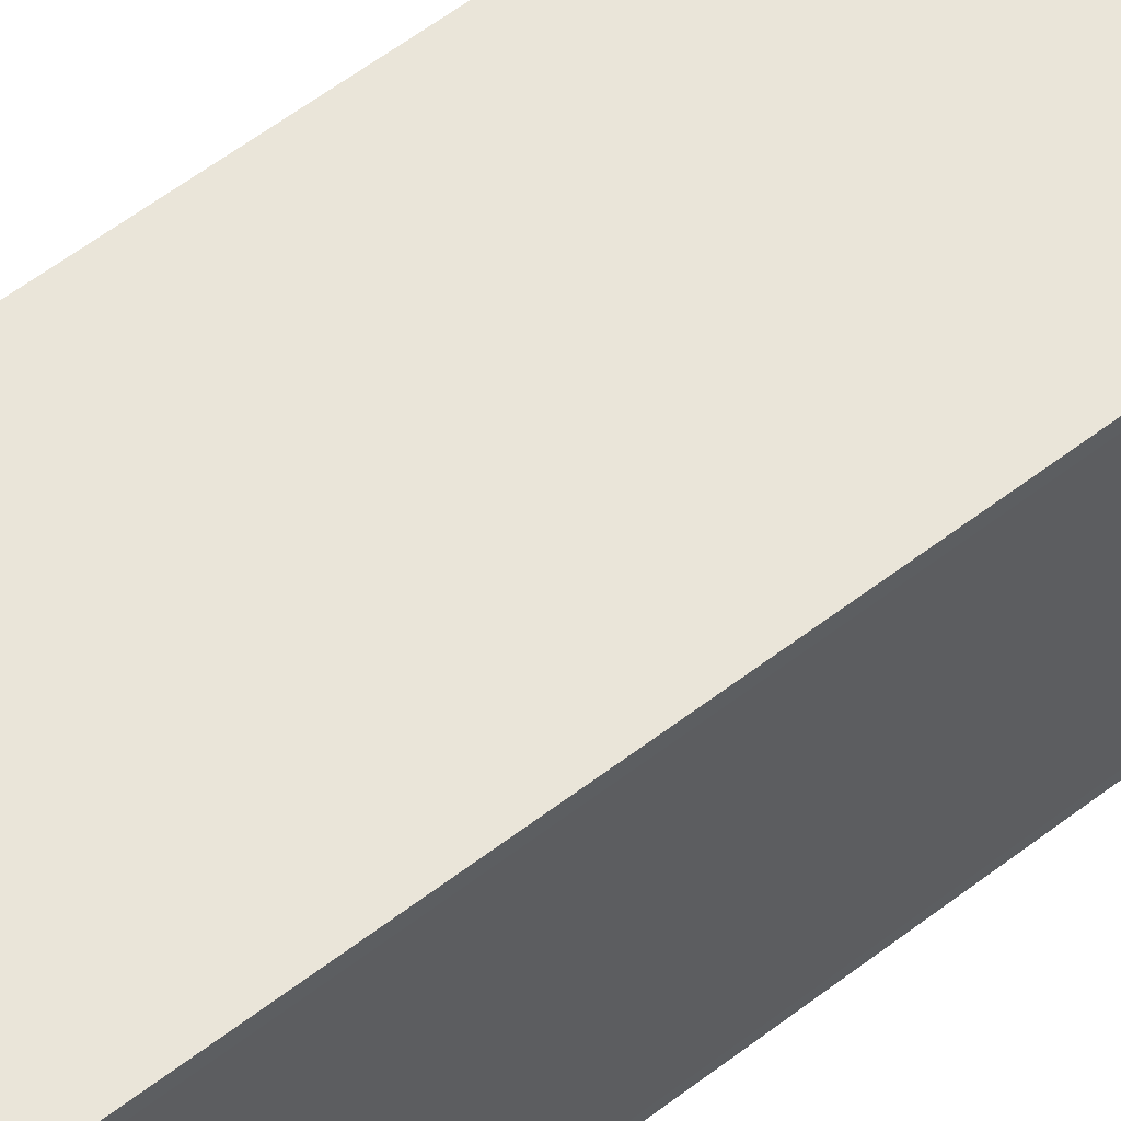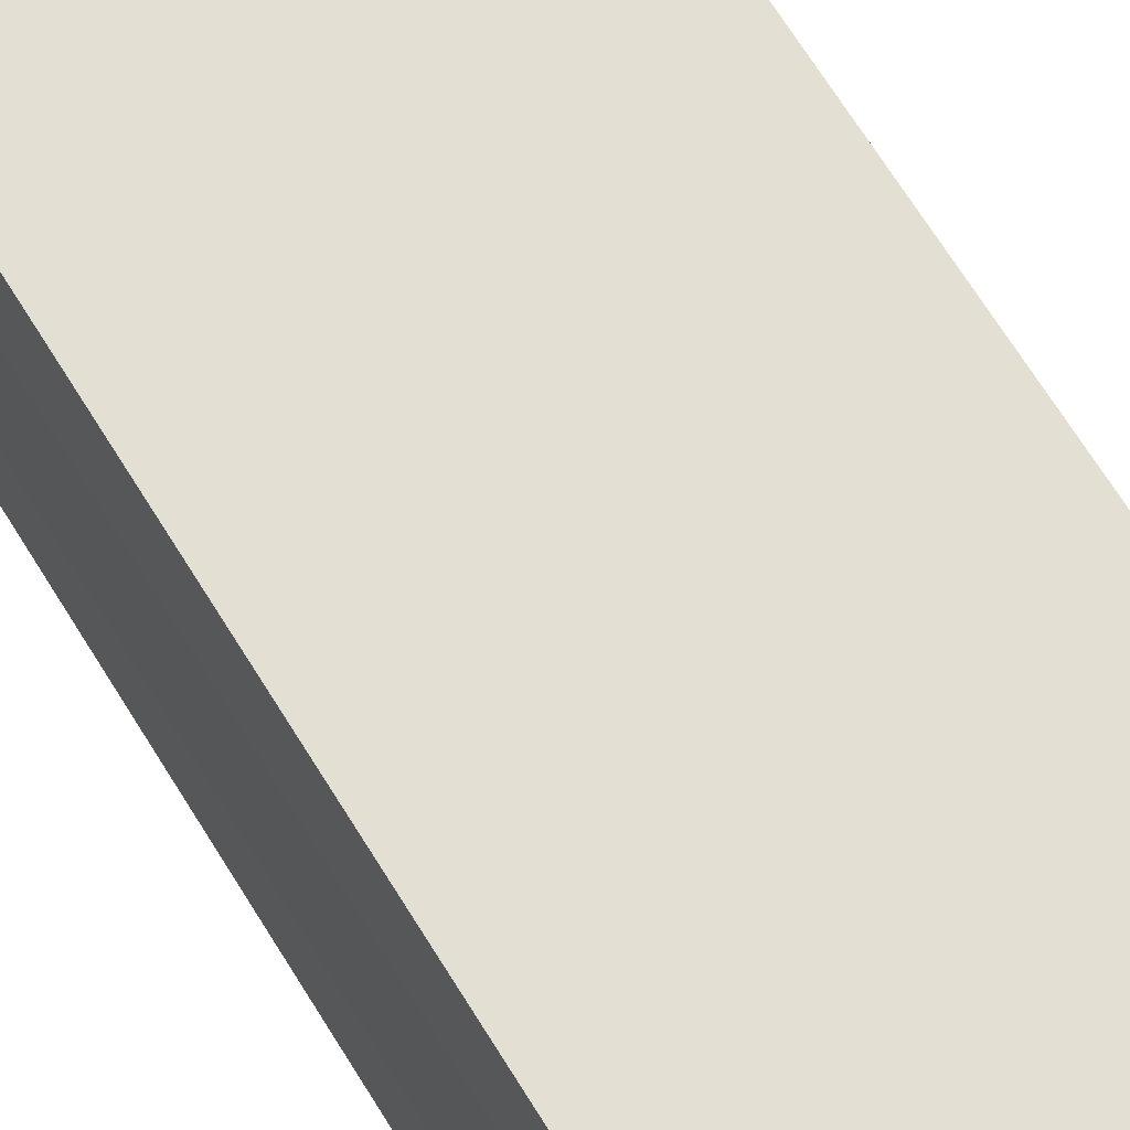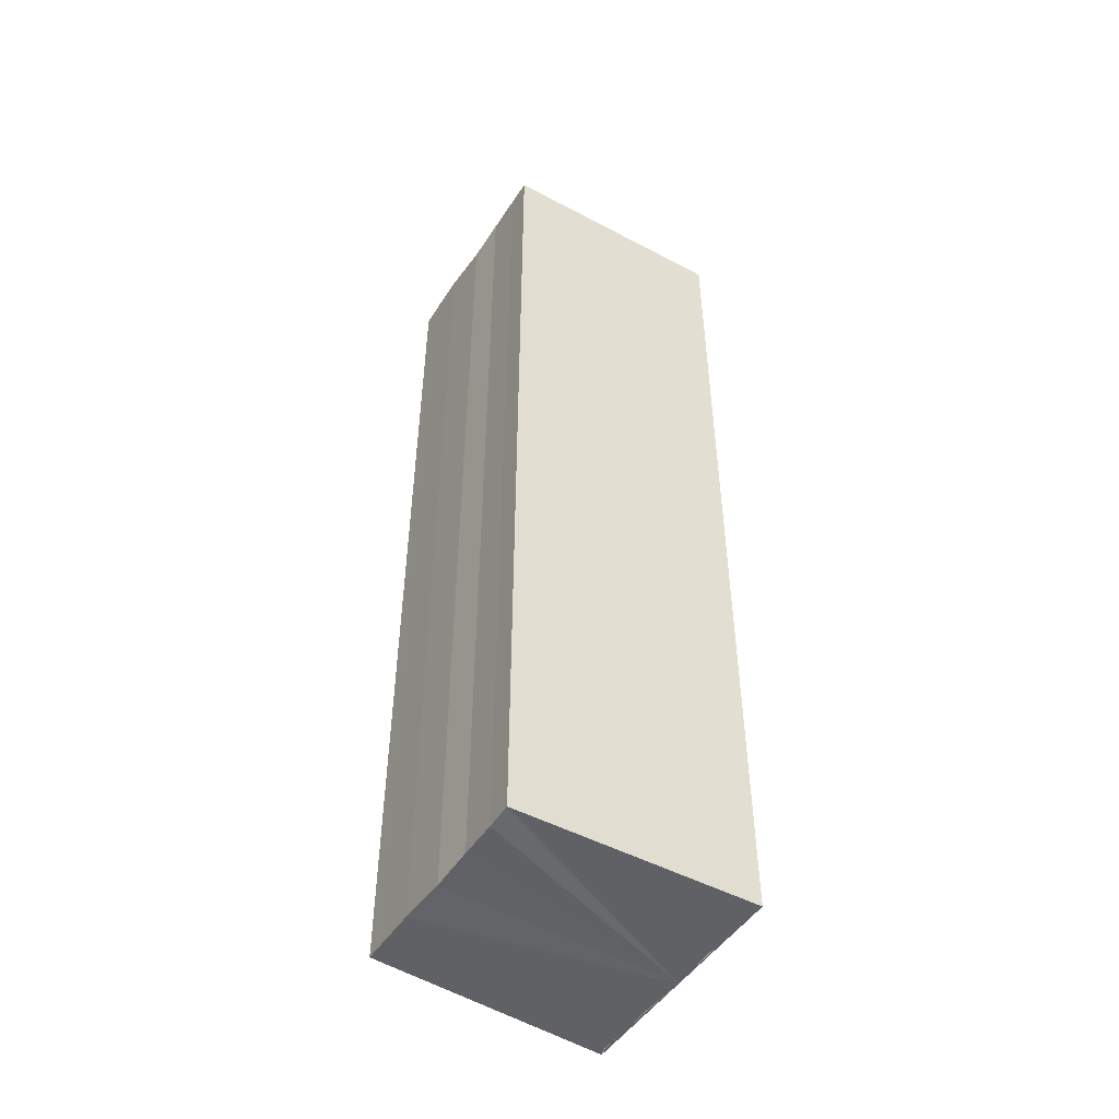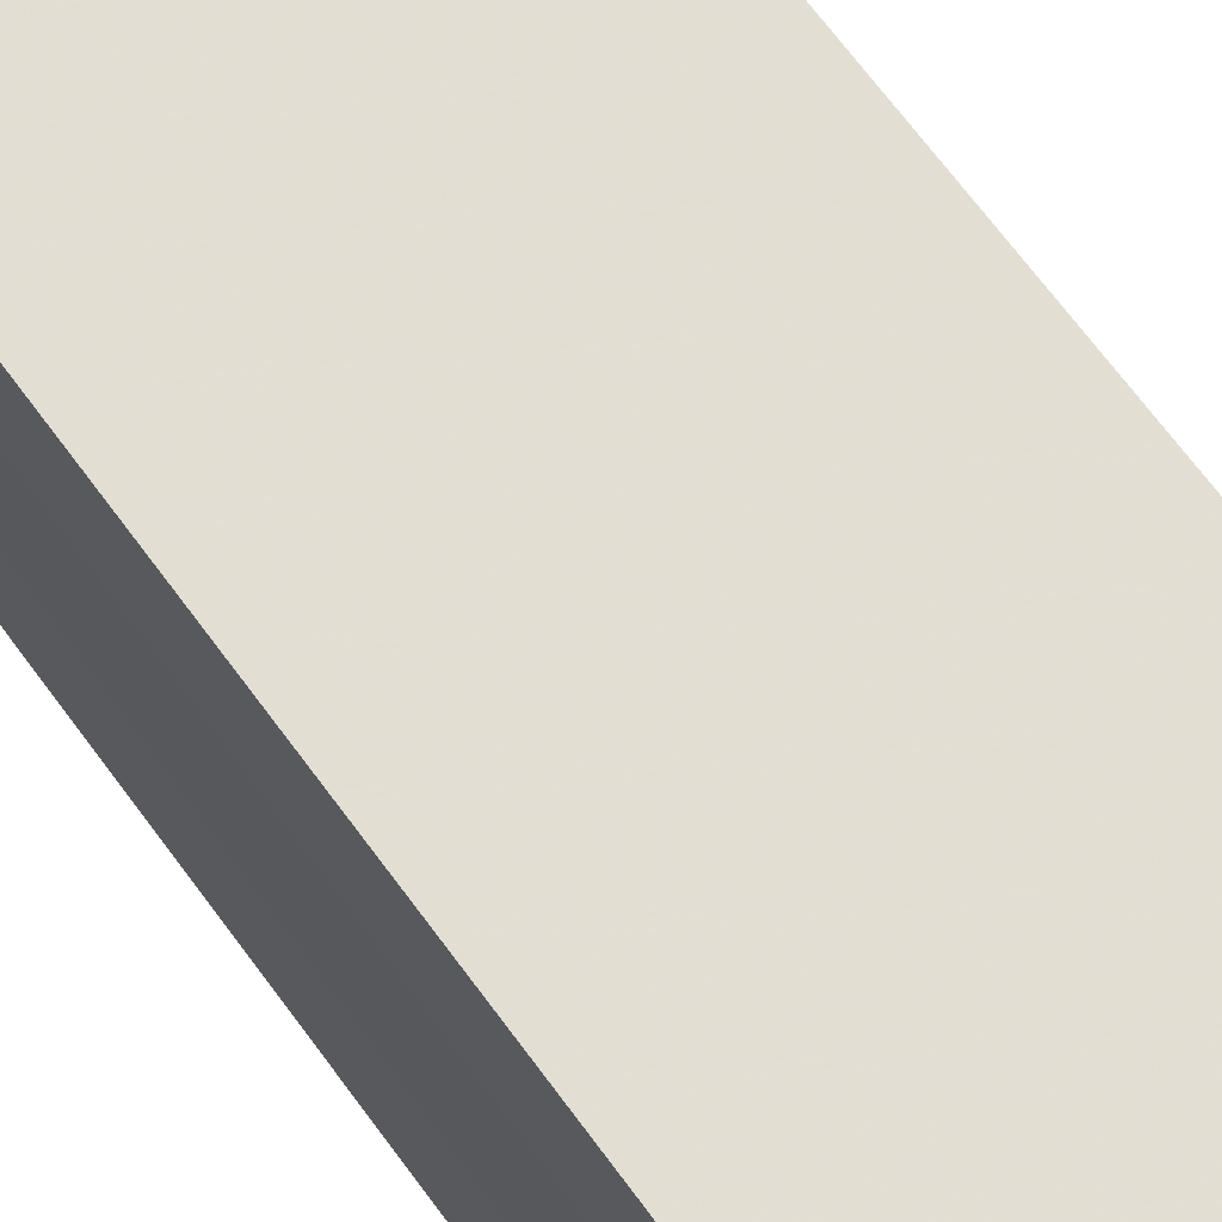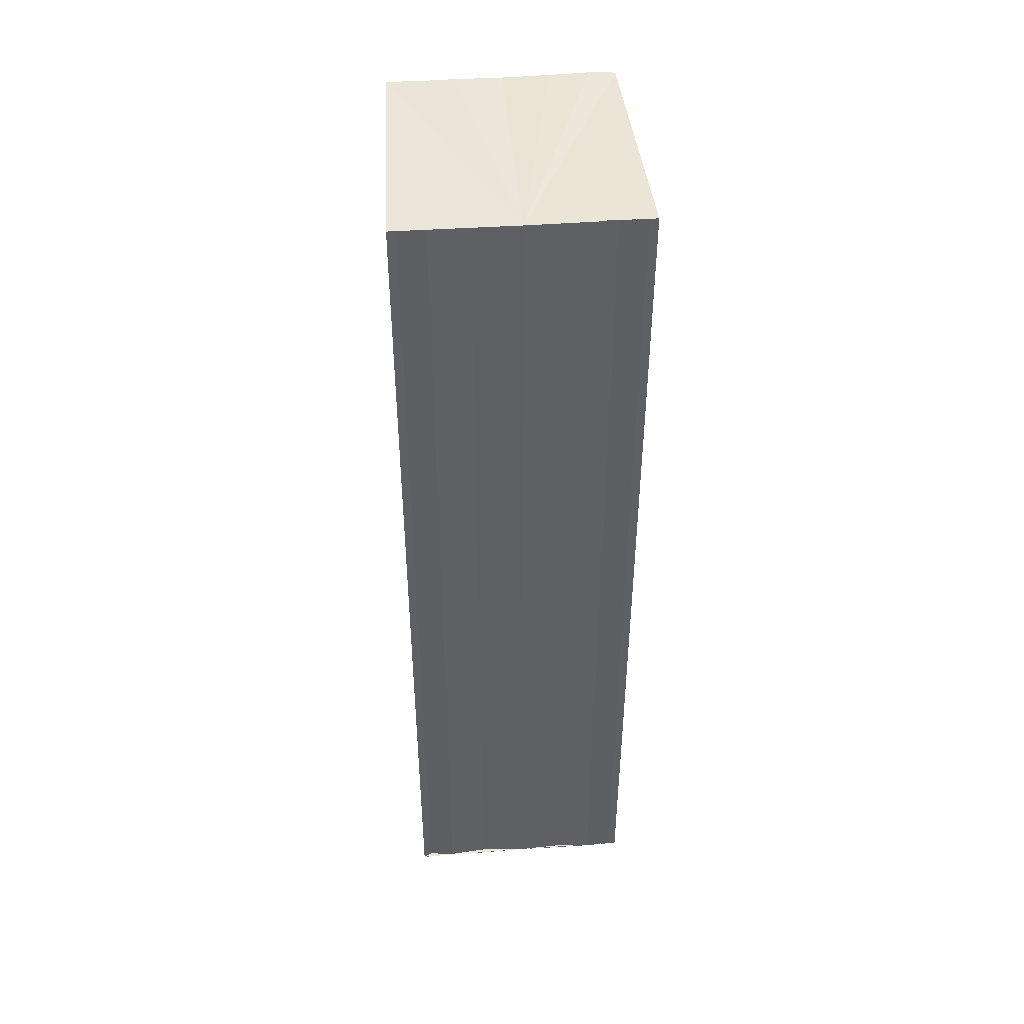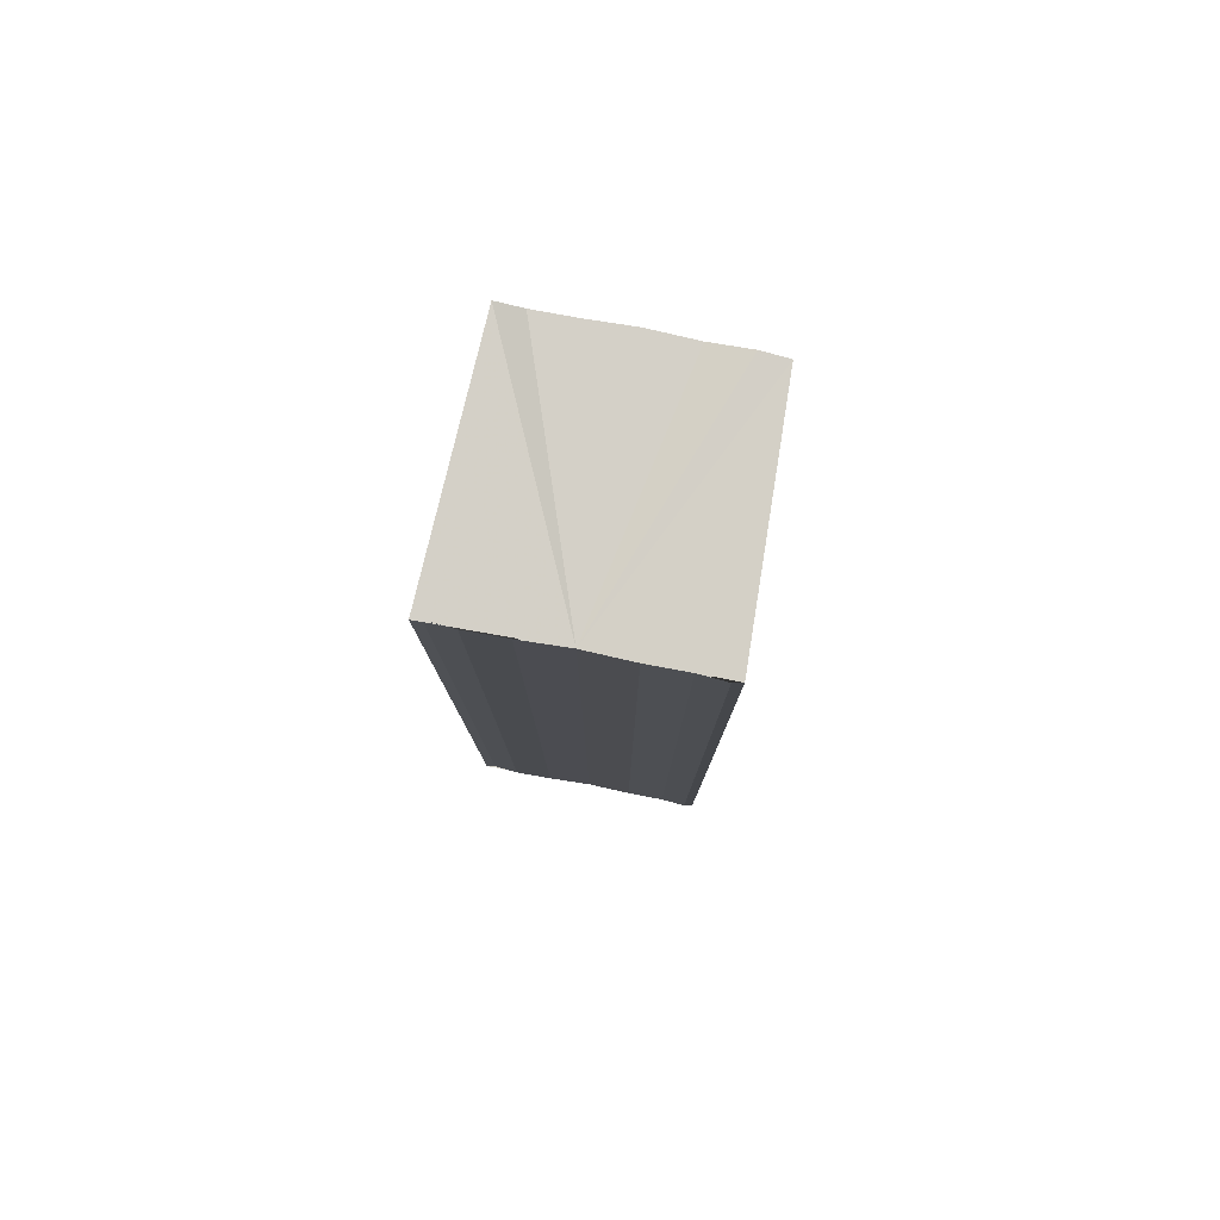
<metadata>
{"format":"obj","ext":"obj","renderer":"f3d","projection":"perspective","resolution":1024,"background":"white","views":[{"elev":58.6,"azim":51.7,"up":"+Z"},{"elev":65.0,"azim":-30.9,"up":"+Z"},{"elev":-49.4,"azim":-32.3,"up":"+Y"},{"elev":65.1,"azim":-35.6,"up":"+Z"},{"elev":45.3,"azim":85.2,"up":"+Y"},{"elev":79.6,"azim":101.3,"up":"+Y"}]}
</metadata>
<code>
o 8541
v 2229 1866 9.6
v 2229 1866 9.598
v 2229 1866 9.6
v 2229 1866 9.598
v 2229 1866 9.596
v 2229 1866 9.596
v 2229 1866 9.595
v 2229 1866 9.595
v 2229 1866 9.595
v 2229 1866 9.595
v 2229 1866 9.595
v 2229 1866 9.595
v 2229 1866 9.596
v 2229 1866 9.598
v 2229 1866 9.6
v 2229 1866 9.602
v 2229 1866 9.604
v 2229 1866 9.605
v 2229 1866 9.605
v 2229 1866 9.602
v 2229 1866 9.595
v 2229 1866 9.595
v 2229 1866 9.595
v 2229 1866 9.595
v 2229 1866 9.595
v 2229 1866 9.596
v 2229 1866 9.598
v 2229 1866 9.6
v 2229 1866 9.602
v 2229 1866 9.604
v 2229 1866 9.605
v 2229 1866 9.605
v 2229 1866 9.602
v 2229 1866 9.604
v 2229 1866 9.604
v 2229 1866 9.605
v 2229 1866 9.605
v 2229 1866 9.605
v 2229 1866 9.605
v 2229 1866 9.605
v 2229 1866 9.605
v 2229 1866 9.605
v 2229 1866 9.605
v 2229 1866 9.605
v 2229 1866 9.604
v 2229 1866 9.605
v 2229 1866 9.602
v 2229 1866 9.604
v 2229 1866 9.6
v 2229 1866 9.602
v 2229 1866 9.598
v 2229 1866 9.6
v 2229 1866 9.596
v 2229 1866 9.598
v 2229 1866 9.595
v 2229 1866 9.596
v 2229 1866 9.595
v 2229 1866 9.596
v 2229 1866 9.598
v 2229 1866 9.596
v 2229 1866 9.6
v 2229 1866 9.598
v 2229 1866 9.602
v 2229 1866 9.6
v 2229 1866 9.604
v 2229 1866 9.602
v 2229 1866 9.605
v 2229 1866 9.604
f 1 2 3
f 3 2 4
f 2 5 4
f 4 5 6
f 5 7 6
f 6 7 8
f 7 9 8
f 8 10 11
f 3 11 12
f 3 12 13
f 3 13 14
f 3 14 15
f 3 15 16
f 3 16 17
f 3 17 18
f 3 18 19
f 20 1 3
f 1 21 10
f 22 21 23
f 24 25 22
f 1 26 21
f 1 27 26
f 1 28 27
f 1 29 28
f 1 30 29
f 1 31 30
f 1 32 31
f 33 1 20
f 34 33 20
f 35 33 34
f 36 35 34
f 37 35 36
f 38 37 36
f 39 37 40
f 41 32 42
f 43 44 41
f 45 31 46
f 47 48 45
f 49 50 47
f 51 52 49
f 53 54 51
f 55 56 53
f 57 58 55
f 58 59 60
f 59 61 62
f 61 63 64
f 63 65 66
f 65 67 68

</code>
